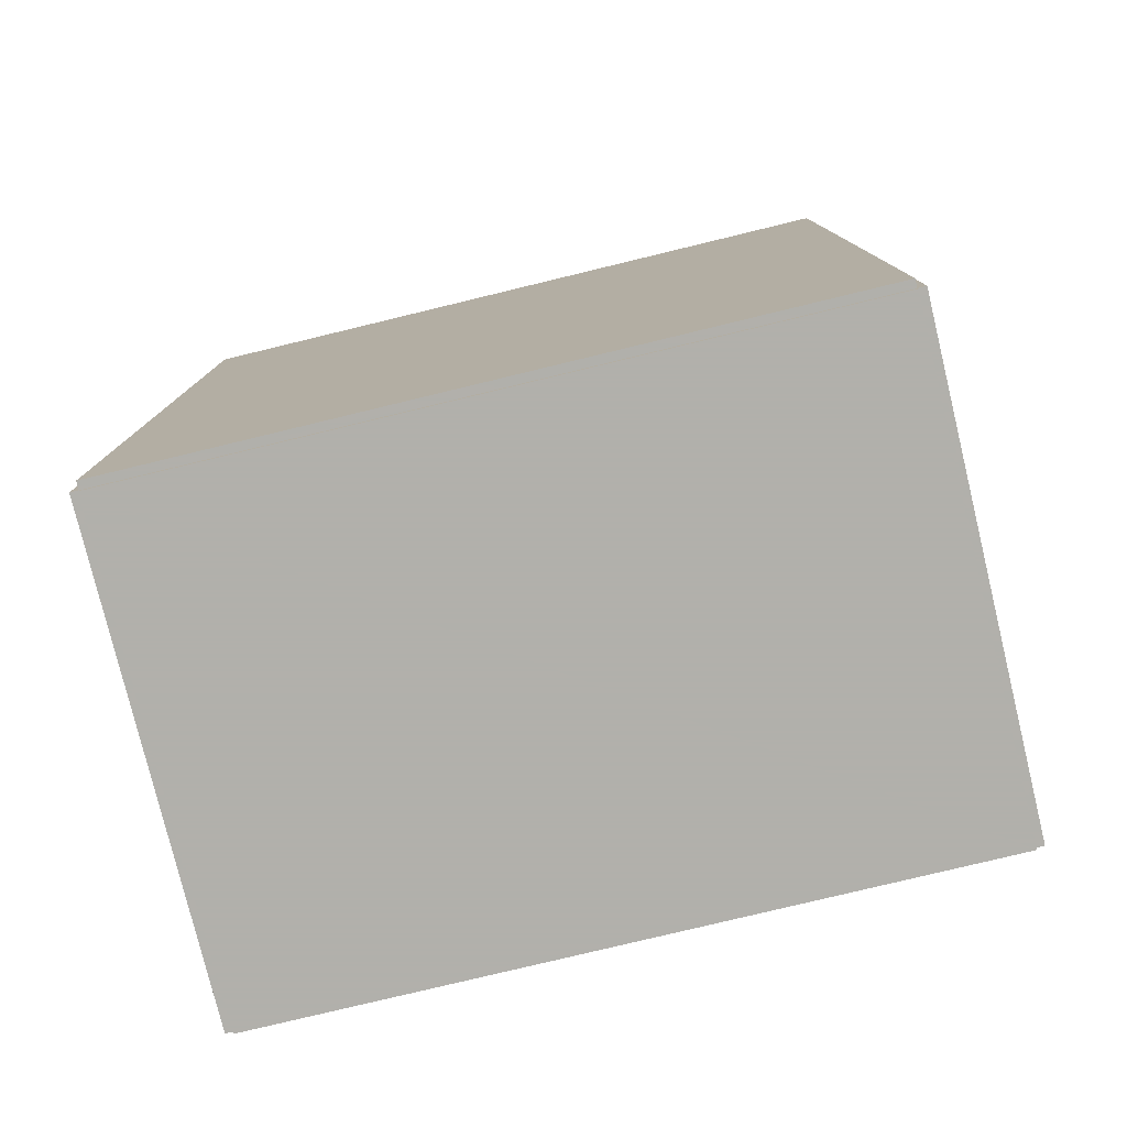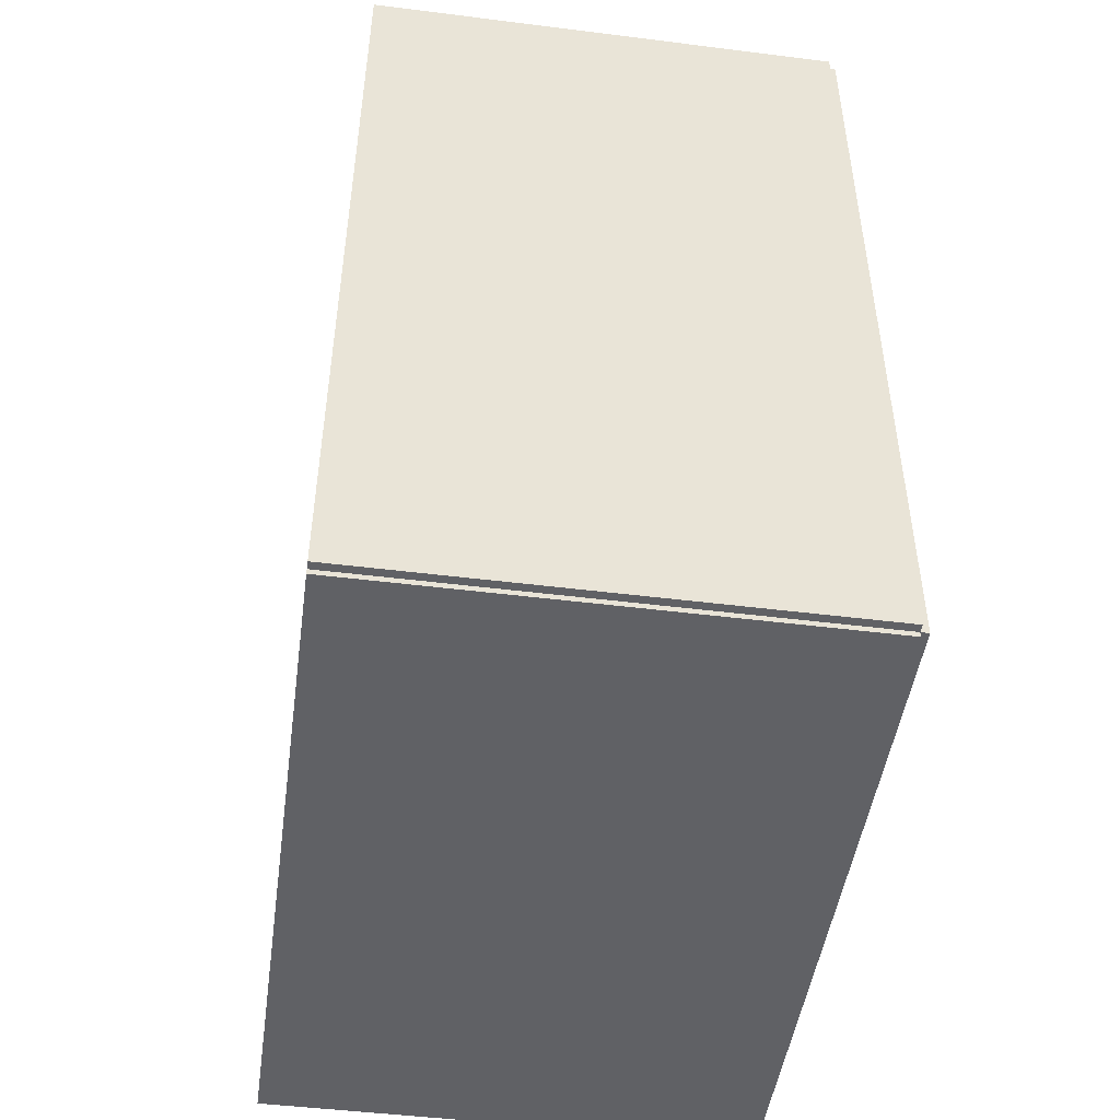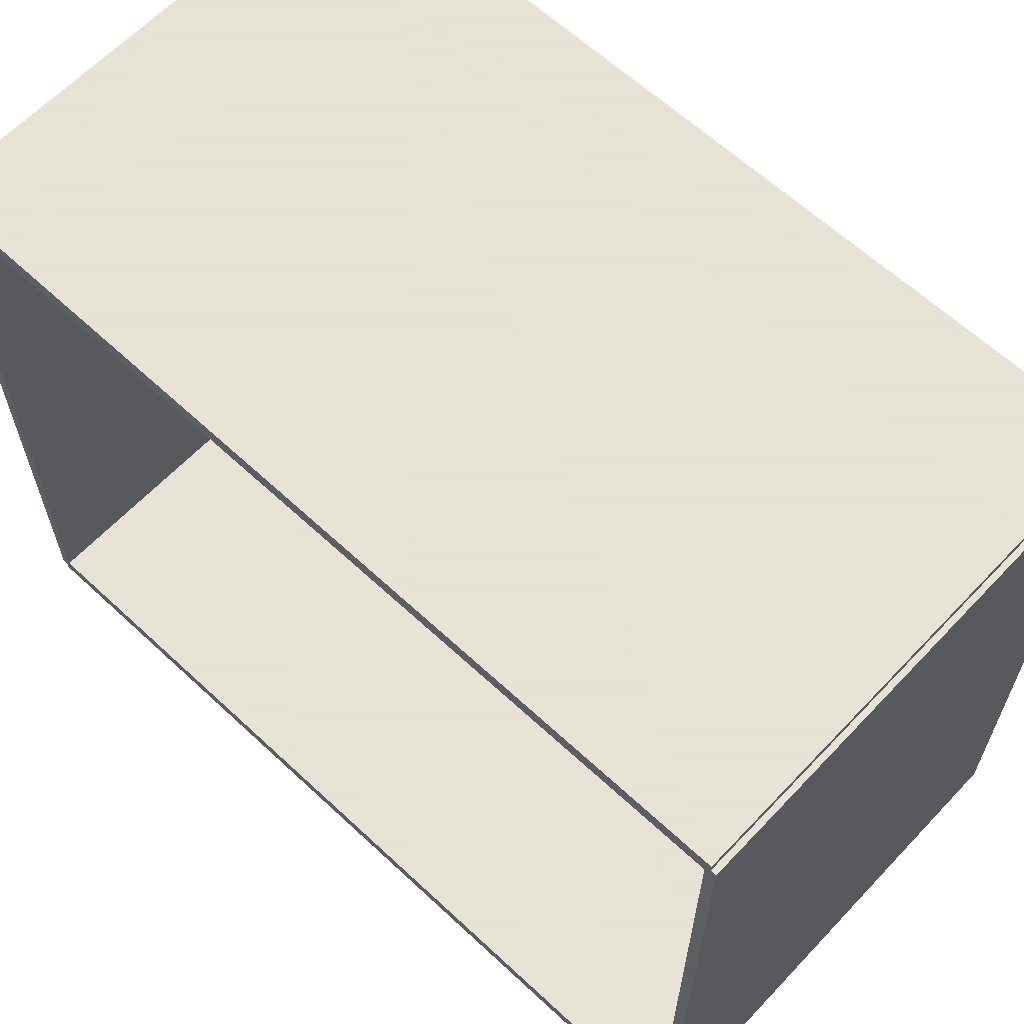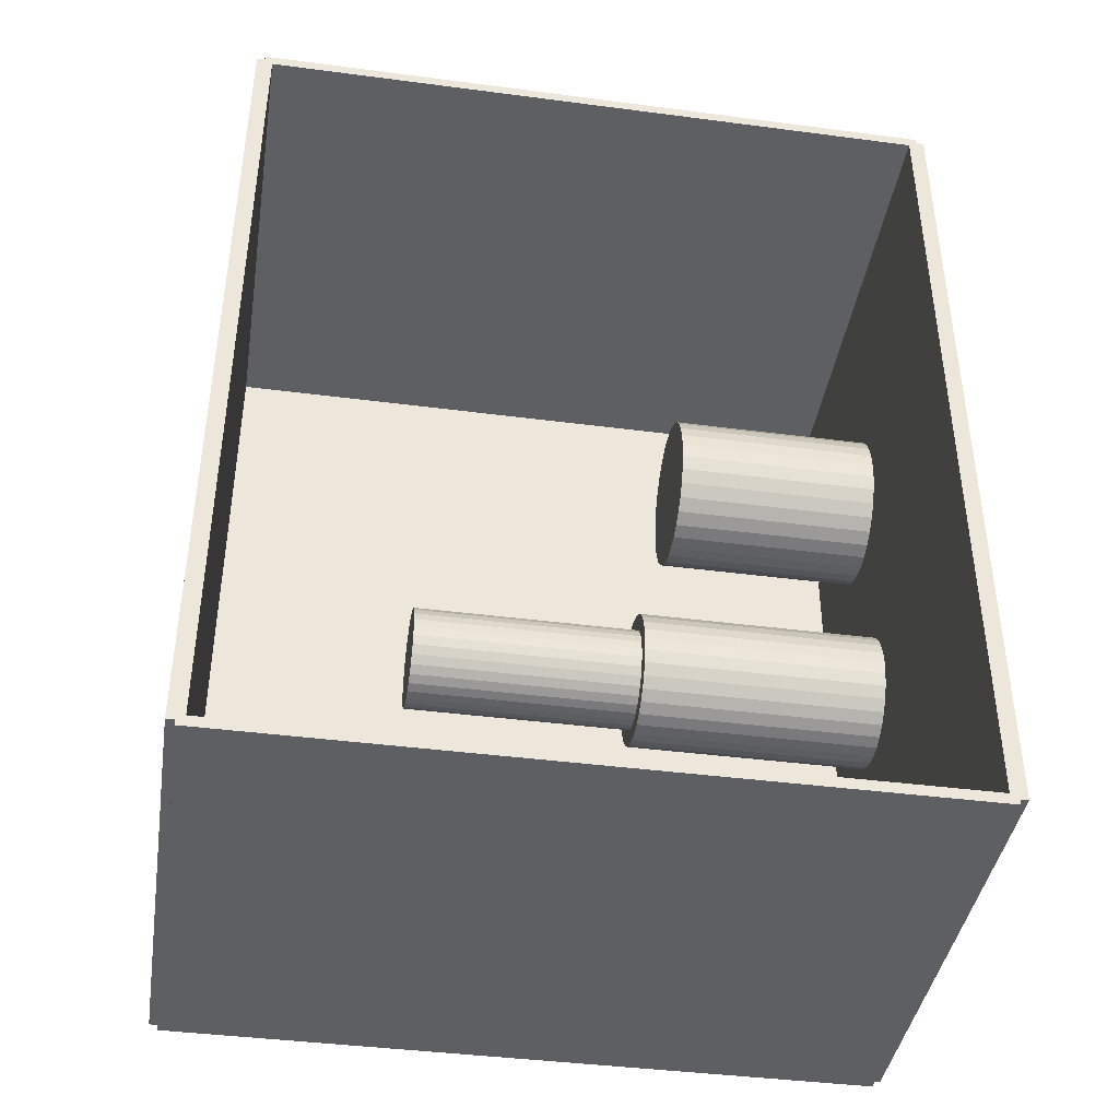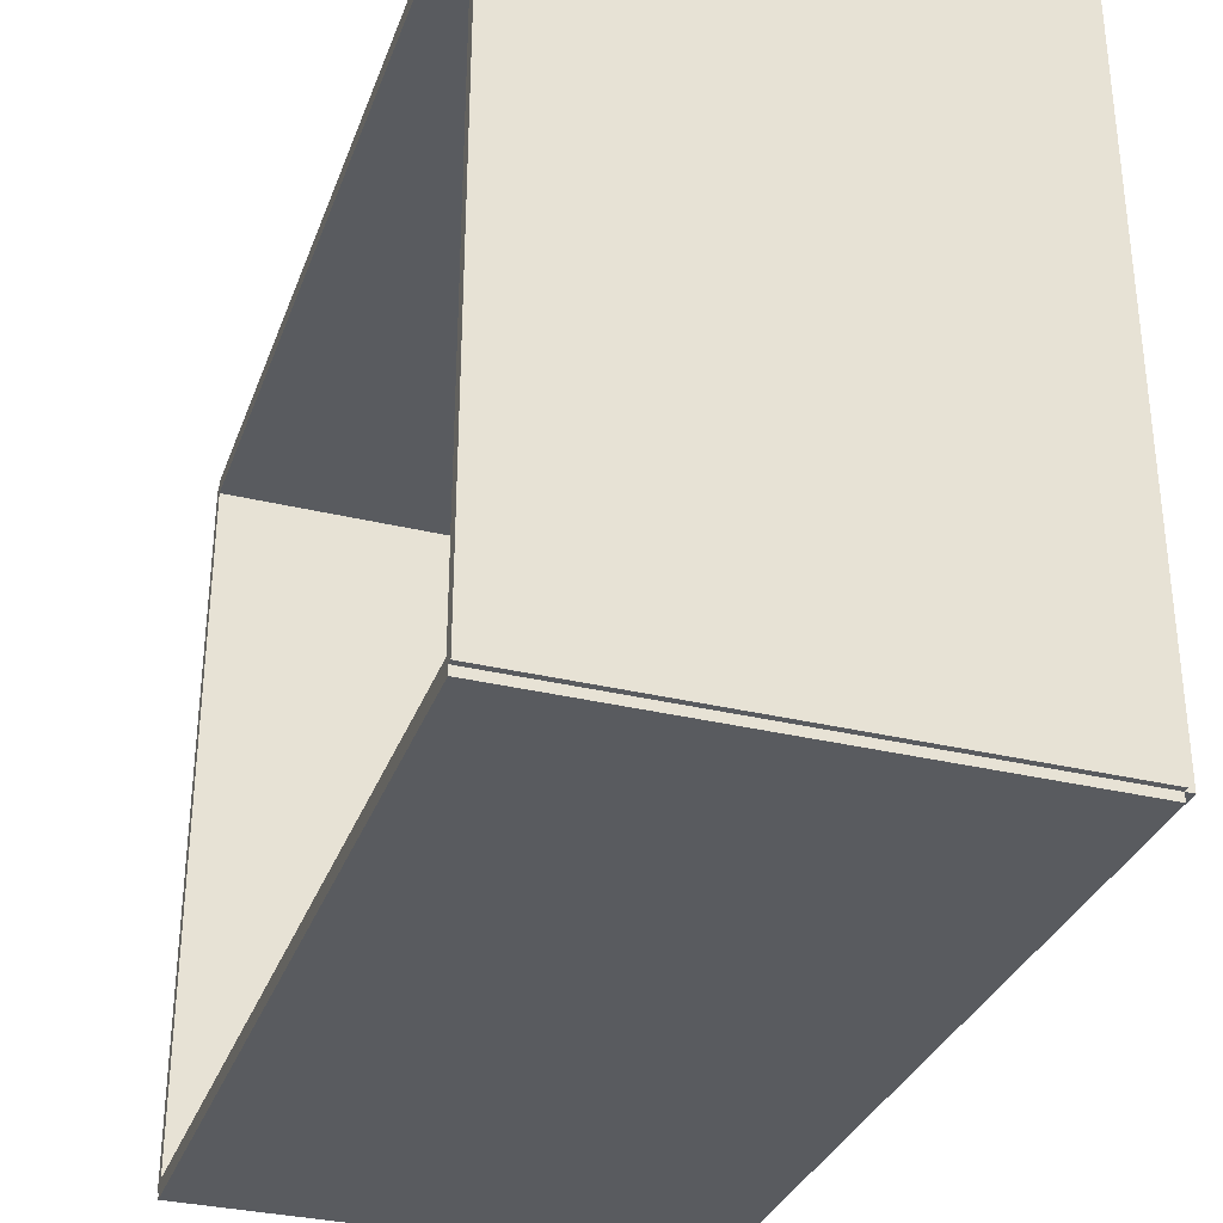
<metadata>
{"format":"obj","ext":"obj","renderer":"f3d","projection":"perspective","resolution":1024,"background":"white","views":[{"elev":-78.5,"azim":-76.4,"up":"+Y"},{"elev":-47.9,"azim":172.0,"up":"+Y"},{"elev":62.8,"azim":133.3,"up":"+Z"},{"elev":-41.3,"azim":81.0,"up":"+Y"},{"elev":-32.7,"azim":161.5,"up":"+Z"}]}
</metadata>
<code>
v -0.09722 -0.1735 -0.003262
v -0.09722 -0.1735 0.003262
v -0.09722 0.1735 -0.003262
v -0.09722 0.1735 0.003262
v 0.09722 -0.1735 -0.003262
v 0.09722 -0.1735 0.003262
v 0.09722 0.1735 -0.003262
v 0.09722 0.1735 0.003262
v -0.09396 -0.1735 0
v -0.1005 -0.1735 0
v -0.09396 0.1735 0
v -0.1005 0.1735 0
v -0.09396 -0.1735 0.2812
v -0.1005 -0.1735 0.2812
v -0.09396 0.1735 0.2812
v -0.1005 0.1735 0.2812
v -0.09722 0.1714 0.2812
v -0.09722 0.1757 0.2812
v -0.09722 0.1714 0
v -0.09722 0.1757 0
v 0.09722 0.1714 0.2812
v 0.09722 0.1757 0.2812
v 0.09722 0.1714 0
v 0.09722 0.1757 0
v -0.09722 -0.1714 0
v -0.09722 -0.1757 0
v -0.09722 -0.1714 0.2812
v -0.09722 -0.1757 0.2812
v 0.09722 -0.1714 0
v 0.09722 -0.1757 0
v 0.09722 -0.1714 0.2812
v 0.09722 -0.1757 0.2812
v -0.09722 -0.1735 0.278
v -0.09722 -0.1735 0.2845
v -0.09722 0.1735 0.278
v -0.09722 0.1735 0.2845
v 0.09722 -0.1735 0.278
v 0.09722 -0.1735 0.2845
v 0.09722 0.1735 0.278
v 0.09722 0.1735 0.2845
v -0.02102 0.0618 0.006525
v 0.01026 0.0618 0.006525
v 0.01026 0.0618 0.08952
v -0.02102 0.0618 0.08952
v 0.009659 0.06791 0.006525
v 0.009659 0.06791 0.08952
v 0.007879 0.07378 0.006525
v 0.007879 0.07378 0.08952
v 0.004988 0.07918 0.006525
v 0.004988 0.07918 0.08952
v 0.001098 0.08392 0.006525
v 0.001098 0.08392 0.08952
v -0.003642 0.08781 0.006525
v -0.003642 0.08781 0.08952
v -0.009051 0.09071 0.006525
v -0.009051 0.09071 0.08952
v -0.01492 0.09249 0.006525
v -0.01492 0.09249 0.08952
v -0.02102 0.09309 0.006525
v -0.02102 0.09309 0.08952
v -0.02712 0.09249 0.006525
v -0.02712 0.09249 0.08952
v -0.03299 0.09071 0.006525
v -0.03299 0.09071 0.08952
v -0.0384 0.08781 0.006525
v -0.0384 0.08781 0.08952
v -0.04314 0.08392 0.006525
v -0.04314 0.08392 0.08952
v -0.04703 0.07918 0.006525
v -0.04703 0.07918 0.08952
v -0.04992 0.07378 0.006525
v -0.04992 0.07378 0.08952
v -0.0517 0.06791 0.006525
v -0.0517 0.06791 0.08952
v -0.0523 0.0618 0.006525
v -0.0523 0.0618 0.08952
v -0.0517 0.0557 0.006525
v -0.0517 0.0557 0.08952
v -0.04992 0.04983 0.006525
v -0.04992 0.04983 0.08952
v -0.04703 0.04442 0.006525
v -0.04703 0.04442 0.08952
v -0.04314 0.03968 0.006525
v -0.04314 0.03968 0.08952
v -0.0384 0.03579 0.006525
v -0.0384 0.03579 0.08952
v -0.03299 0.0329 0.006525
v -0.03299 0.0329 0.08952
v -0.02712 0.03112 0.006525
v -0.02712 0.03112 0.08952
v -0.02102 0.03052 0.006525
v -0.02102 0.03052 0.08952
v -0.01492 0.03112 0.006525
v -0.01492 0.03112 0.08952
v -0.009051 0.0329 0.006525
v -0.009051 0.0329 0.08952
v -0.003642 0.03579 0.006525
v -0.003642 0.03579 0.08952
v 0.001098 0.03968 0.006525
v 0.001098 0.03968 0.08952
v 0.004988 0.04442 0.006525
v 0.004988 0.04442 0.08952
v 0.007879 0.04983 0.006525
v 0.007879 0.04983 0.08952
v 0.009659 0.0557 0.006525
v 0.009659 0.0557 0.08952
v -0.03158 -0.03501 0.006525
v -0.004158 -0.03501 0.006525
v -0.004158 -0.03501 0.1055
v -0.03158 -0.03501 0.1055
v -0.004684 -0.02966 0.006525
v -0.004684 -0.02966 0.1055
v -0.006245 -0.02451 0.006525
v -0.006245 -0.02451 0.1055
v -0.008779 -0.01977 0.006525
v -0.008779 -0.01977 0.1055
v -0.01219 -0.01562 0.006525
v -0.01219 -0.01562 0.1055
v -0.01634 -0.01221 0.006525
v -0.01634 -0.01221 0.1055
v -0.02109 -0.009674 0.006525
v -0.02109 -0.009674 0.1055
v -0.02623 -0.008113 0.006525
v -0.02623 -0.008113 0.1055
v -0.03158 -0.007587 0.006525
v -0.03158 -0.007587 0.1055
v -0.03693 -0.008113 0.006525
v -0.03693 -0.008113 0.1055
v -0.04207 -0.009674 0.006525
v -0.04207 -0.009674 0.1055
v -0.04682 -0.01221 0.006525
v -0.04682 -0.01221 0.1055
v -0.05097 -0.01562 0.006525
v -0.05097 -0.01562 0.1055
v -0.05438 -0.01977 0.006525
v -0.05438 -0.01977 0.1055
v -0.05692 -0.02451 0.006525
v -0.05692 -0.02451 0.1055
v -0.05848 -0.02966 0.006525
v -0.05848 -0.02966 0.1055
v -0.059 -0.03501 0.006525
v -0.059 -0.03501 0.1055
v -0.05848 -0.04036 0.006525
v -0.05848 -0.04036 0.1055
v -0.05692 -0.0455 0.006525
v -0.05692 -0.0455 0.1055
v -0.05438 -0.05024 0.006525
v -0.05438 -0.05024 0.1055
v -0.05097 -0.0544 0.006525
v -0.05097 -0.0544 0.1055
v -0.04682 -0.05781 0.006525
v -0.04682 -0.05781 0.1055
v -0.04207 -0.06034 0.006525
v -0.04207 -0.06034 0.1055
v -0.03693 -0.0619 0.006525
v -0.03693 -0.0619 0.1055
v -0.03158 -0.06243 0.006525
v -0.03158 -0.06243 0.1055
v -0.02623 -0.0619 0.006525
v -0.02623 -0.0619 0.1055
v -0.02109 -0.06034 0.006525
v -0.02109 -0.06034 0.1055
v -0.01634 -0.05781 0.006525
v -0.01634 -0.05781 0.1055
v -0.01219 -0.0544 0.006525
v -0.01219 -0.0544 0.1055
v -0.008779 -0.05024 0.006525
v -0.008779 -0.05024 0.1055
v -0.006245 -0.0455 0.006525
v -0.006245 -0.0455 0.1055
v -0.004684 -0.04036 0.006525
v -0.004684 -0.04036 0.1055
v -0.03158 -0.03501 0.1055
v -0.01097 -0.03501 0.1055
v -0.01097 -0.03501 0.1979
v -0.03158 -0.03501 0.1979
v -0.01136 -0.03099 0.1055
v -0.01136 -0.03099 0.1979
v -0.01254 -0.02712 0.1055
v -0.01254 -0.02712 0.1979
v -0.01444 -0.02356 0.1055
v -0.01444 -0.02356 0.1979
v -0.01701 -0.02043 0.1055
v -0.01701 -0.02043 0.1979
v -0.02013 -0.01787 0.1055
v -0.02013 -0.01787 0.1979
v -0.02369 -0.01597 0.1055
v -0.02369 -0.01597 0.1979
v -0.02756 -0.01479 0.1055
v -0.02756 -0.01479 0.1979
v -0.03158 -0.0144 0.1055
v -0.03158 -0.0144 0.1979
v -0.0356 -0.01479 0.1055
v -0.0356 -0.01479 0.1979
v -0.03947 -0.01597 0.1055
v -0.03947 -0.01597 0.1979
v -0.04303 -0.01787 0.1055
v -0.04303 -0.01787 0.1979
v -0.04615 -0.02043 0.1055
v -0.04615 -0.02043 0.1979
v -0.04872 -0.02356 0.1055
v -0.04872 -0.02356 0.1979
v -0.05062 -0.02712 0.1055
v -0.05062 -0.02712 0.1979
v -0.0518 -0.03099 0.1055
v -0.0518 -0.03099 0.1979
v -0.05219 -0.03501 0.1055
v -0.05219 -0.03501 0.1979
v -0.0518 -0.03903 0.1055
v -0.0518 -0.03903 0.1979
v -0.05062 -0.0429 0.1055
v -0.05062 -0.0429 0.1979
v -0.04872 -0.04646 0.1055
v -0.04872 -0.04646 0.1979
v -0.04615 -0.04958 0.1055
v -0.04615 -0.04958 0.1979
v -0.04303 -0.05215 0.1055
v -0.04303 -0.05215 0.1979
v -0.03947 -0.05405 0.1055
v -0.03947 -0.05405 0.1979
v -0.0356 -0.05522 0.1055
v -0.0356 -0.05522 0.1979
v -0.03158 -0.05562 0.1055
v -0.03158 -0.05562 0.1979
v -0.02756 -0.05522 0.1055
v -0.02756 -0.05522 0.1979
v -0.02369 -0.05405 0.1055
v -0.02369 -0.05405 0.1979
v -0.02013 -0.05215 0.1055
v -0.02013 -0.05215 0.1979
v -0.01701 -0.04958 0.1055
v -0.01701 -0.04958 0.1979
v -0.01444 -0.04646 0.1055
v -0.01444 -0.04646 0.1979
v -0.01254 -0.0429 0.1055
v -0.01254 -0.0429 0.1979
v -0.01136 -0.03903 0.1055
v -0.01136 -0.03903 0.1979
f 2 4 1
f 5 2 1
f 1 4 3
f 3 5 1
f 2 8 4
f 6 2 5
f 6 8 2
f 4 8 3
f 7 5 3
f 3 8 7
f 7 6 5
f 8 6 7
f 10 12 9
f 13 10 9
f 9 12 11
f 11 13 9
f 10 16 12
f 14 10 13
f 14 16 10
f 12 16 11
f 15 13 11
f 11 16 15
f 15 14 13
f 16 14 15
f 18 20 17
f 21 18 17
f 17 20 19
f 19 21 17
f 18 24 20
f 22 18 21
f 22 24 18
f 20 24 19
f 23 21 19
f 19 24 23
f 23 22 21
f 24 22 23
f 26 28 25
f 29 26 25
f 25 28 27
f 27 29 25
f 26 32 28
f 30 26 29
f 30 32 26
f 28 32 27
f 31 29 27
f 27 32 31
f 31 30 29
f 32 30 31
f 34 36 33
f 37 34 33
f 33 36 35
f 35 37 33
f 34 40 36
f 38 34 37
f 38 40 34
f 36 40 35
f 39 37 35
f 35 40 39
f 39 38 37
f 40 38 39
f 42 41 45
f 42 45 43
f 43 45 46
f 43 46 44
f 45 41 47
f 45 47 46
f 46 47 48
f 46 48 44
f 47 41 49
f 47 49 48
f 48 49 50
f 48 50 44
f 49 41 51
f 49 51 50
f 50 51 52
f 50 52 44
f 51 41 53
f 51 53 52
f 52 53 54
f 52 54 44
f 53 41 55
f 53 55 54
f 54 55 56
f 54 56 44
f 55 41 57
f 55 57 56
f 56 57 58
f 56 58 44
f 57 41 59
f 57 59 58
f 58 59 60
f 58 60 44
f 59 41 61
f 59 61 60
f 60 61 62
f 60 62 44
f 61 41 63
f 61 63 62
f 62 63 64
f 62 64 44
f 63 41 65
f 63 65 64
f 64 65 66
f 64 66 44
f 65 41 67
f 65 67 66
f 66 67 68
f 66 68 44
f 67 41 69
f 67 69 68
f 68 69 70
f 68 70 44
f 69 41 71
f 69 71 70
f 70 71 72
f 70 72 44
f 71 41 73
f 71 73 72
f 72 73 74
f 72 74 44
f 73 41 75
f 73 75 74
f 74 75 76
f 74 76 44
f 75 41 77
f 75 77 76
f 76 77 78
f 76 78 44
f 77 41 79
f 77 79 78
f 78 79 80
f 78 80 44
f 79 41 81
f 79 81 80
f 80 81 82
f 80 82 44
f 81 41 83
f 81 83 82
f 82 83 84
f 82 84 44
f 83 41 85
f 83 85 84
f 84 85 86
f 84 86 44
f 85 41 87
f 85 87 86
f 86 87 88
f 86 88 44
f 87 41 89
f 87 89 88
f 88 89 90
f 88 90 44
f 89 41 91
f 89 91 90
f 90 91 92
f 90 92 44
f 91 41 93
f 91 93 92
f 92 93 94
f 92 94 44
f 93 41 95
f 93 95 94
f 94 95 96
f 94 96 44
f 95 41 97
f 95 97 96
f 96 97 98
f 96 98 44
f 97 41 99
f 97 99 98
f 98 99 100
f 98 100 44
f 99 41 101
f 99 101 100
f 100 101 102
f 100 102 44
f 101 41 103
f 101 103 102
f 102 103 104
f 102 104 44
f 103 41 105
f 103 105 104
f 104 105 106
f 104 106 44
f 105 41 42
f 105 42 106
f 106 42 43
f 106 43 44
f 108 107 111
f 108 111 109
f 109 111 112
f 109 112 110
f 111 107 113
f 111 113 112
f 112 113 114
f 112 114 110
f 113 107 115
f 113 115 114
f 114 115 116
f 114 116 110
f 115 107 117
f 115 117 116
f 116 117 118
f 116 118 110
f 117 107 119
f 117 119 118
f 118 119 120
f 118 120 110
f 119 107 121
f 119 121 120
f 120 121 122
f 120 122 110
f 121 107 123
f 121 123 122
f 122 123 124
f 122 124 110
f 123 107 125
f 123 125 124
f 124 125 126
f 124 126 110
f 125 107 127
f 125 127 126
f 126 127 128
f 126 128 110
f 127 107 129
f 127 129 128
f 128 129 130
f 128 130 110
f 129 107 131
f 129 131 130
f 130 131 132
f 130 132 110
f 131 107 133
f 131 133 132
f 132 133 134
f 132 134 110
f 133 107 135
f 133 135 134
f 134 135 136
f 134 136 110
f 135 107 137
f 135 137 136
f 136 137 138
f 136 138 110
f 137 107 139
f 137 139 138
f 138 139 140
f 138 140 110
f 139 107 141
f 139 141 140
f 140 141 142
f 140 142 110
f 141 107 143
f 141 143 142
f 142 143 144
f 142 144 110
f 143 107 145
f 143 145 144
f 144 145 146
f 144 146 110
f 145 107 147
f 145 147 146
f 146 147 148
f 146 148 110
f 147 107 149
f 147 149 148
f 148 149 150
f 148 150 110
f 149 107 151
f 149 151 150
f 150 151 152
f 150 152 110
f 151 107 153
f 151 153 152
f 152 153 154
f 152 154 110
f 153 107 155
f 153 155 154
f 154 155 156
f 154 156 110
f 155 107 157
f 155 157 156
f 156 157 158
f 156 158 110
f 157 107 159
f 157 159 158
f 158 159 160
f 158 160 110
f 159 107 161
f 159 161 160
f 160 161 162
f 160 162 110
f 161 107 163
f 161 163 162
f 162 163 164
f 162 164 110
f 163 107 165
f 163 165 164
f 164 165 166
f 164 166 110
f 165 107 167
f 165 167 166
f 166 167 168
f 166 168 110
f 167 107 169
f 167 169 168
f 168 169 170
f 168 170 110
f 169 107 171
f 169 171 170
f 170 171 172
f 170 172 110
f 171 107 108
f 171 108 172
f 172 108 109
f 172 109 110
f 174 173 177
f 174 177 175
f 175 177 178
f 175 178 176
f 177 173 179
f 177 179 178
f 178 179 180
f 178 180 176
f 179 173 181
f 179 181 180
f 180 181 182
f 180 182 176
f 181 173 183
f 181 183 182
f 182 183 184
f 182 184 176
f 183 173 185
f 183 185 184
f 184 185 186
f 184 186 176
f 185 173 187
f 185 187 186
f 186 187 188
f 186 188 176
f 187 173 189
f 187 189 188
f 188 189 190
f 188 190 176
f 189 173 191
f 189 191 190
f 190 191 192
f 190 192 176
f 191 173 193
f 191 193 192
f 192 193 194
f 192 194 176
f 193 173 195
f 193 195 194
f 194 195 196
f 194 196 176
f 195 173 197
f 195 197 196
f 196 197 198
f 196 198 176
f 197 173 199
f 197 199 198
f 198 199 200
f 198 200 176
f 199 173 201
f 199 201 200
f 200 201 202
f 200 202 176
f 201 173 203
f 201 203 202
f 202 203 204
f 202 204 176
f 203 173 205
f 203 205 204
f 204 205 206
f 204 206 176
f 205 173 207
f 205 207 206
f 206 207 208
f 206 208 176
f 207 173 209
f 207 209 208
f 208 209 210
f 208 210 176
f 209 173 211
f 209 211 210
f 210 211 212
f 210 212 176
f 211 173 213
f 211 213 212
f 212 213 214
f 212 214 176
f 213 173 215
f 213 215 214
f 214 215 216
f 214 216 176
f 215 173 217
f 215 217 216
f 216 217 218
f 216 218 176
f 217 173 219
f 217 219 218
f 218 219 220
f 218 220 176
f 219 173 221
f 219 221 220
f 220 221 222
f 220 222 176
f 221 173 223
f 221 223 222
f 222 223 224
f 222 224 176
f 223 173 225
f 223 225 224
f 224 225 226
f 224 226 176
f 225 173 227
f 225 227 226
f 226 227 228
f 226 228 176
f 227 173 229
f 227 229 228
f 228 229 230
f 228 230 176
f 229 173 231
f 229 231 230
f 230 231 232
f 230 232 176
f 231 173 233
f 231 233 232
f 232 233 234
f 232 234 176
f 233 173 235
f 233 235 234
f 234 235 236
f 234 236 176
f 235 173 237
f 235 237 236
f 236 237 238
f 236 238 176
f 237 173 174
f 237 174 238
f 238 174 175
f 238 175 176

</code>
